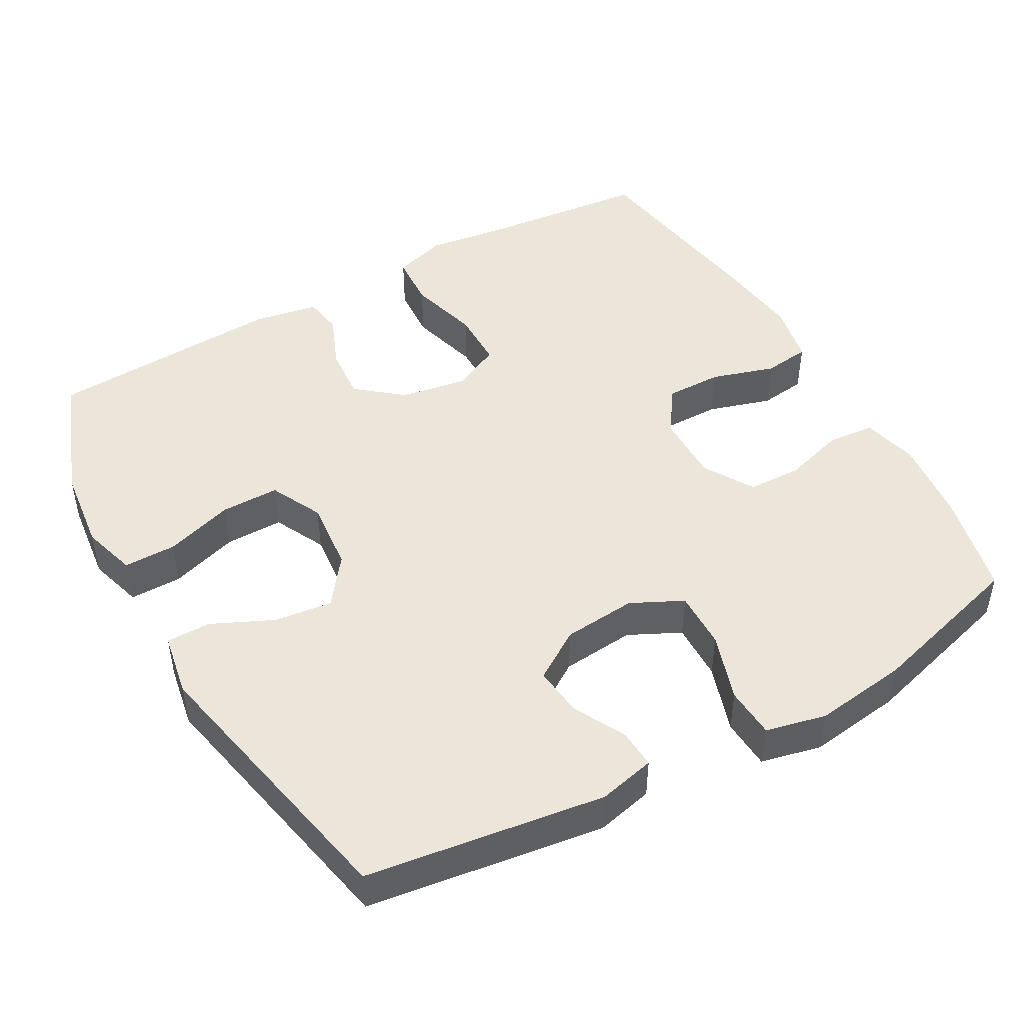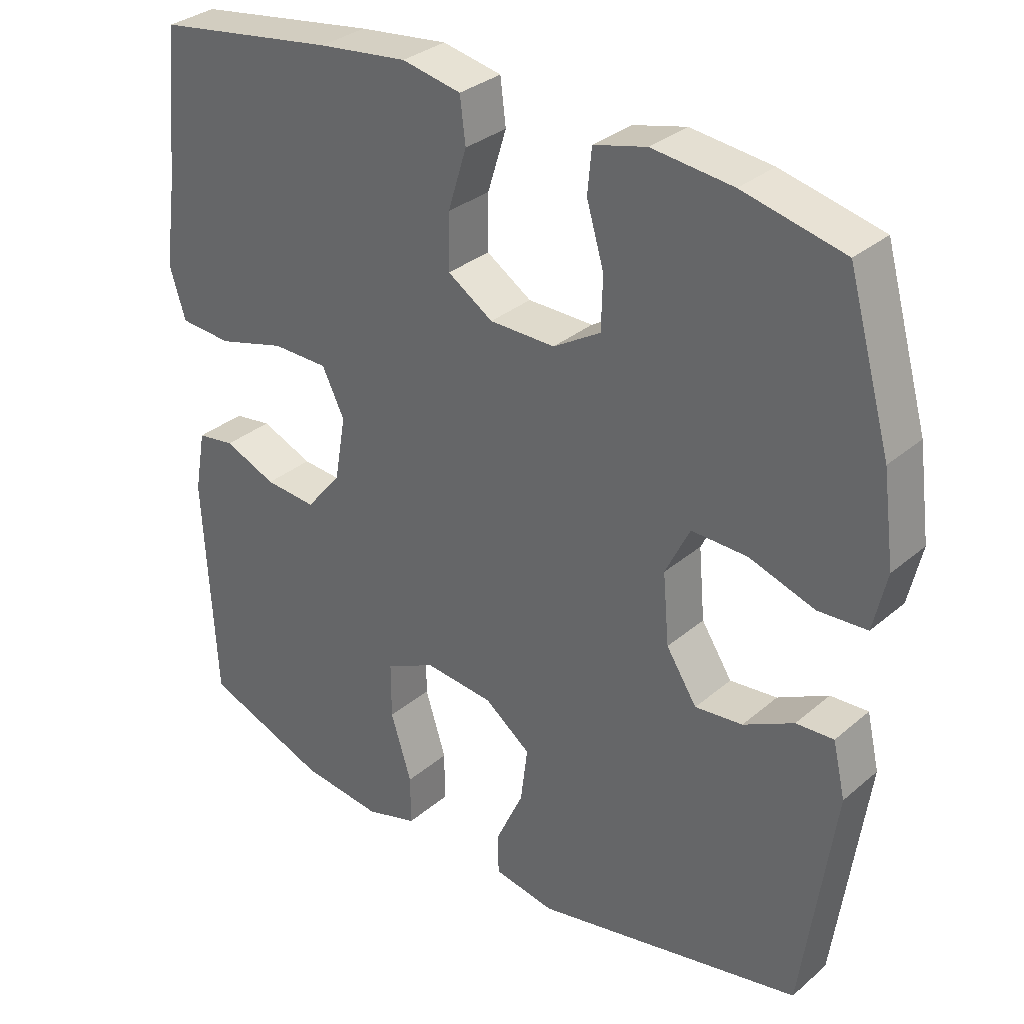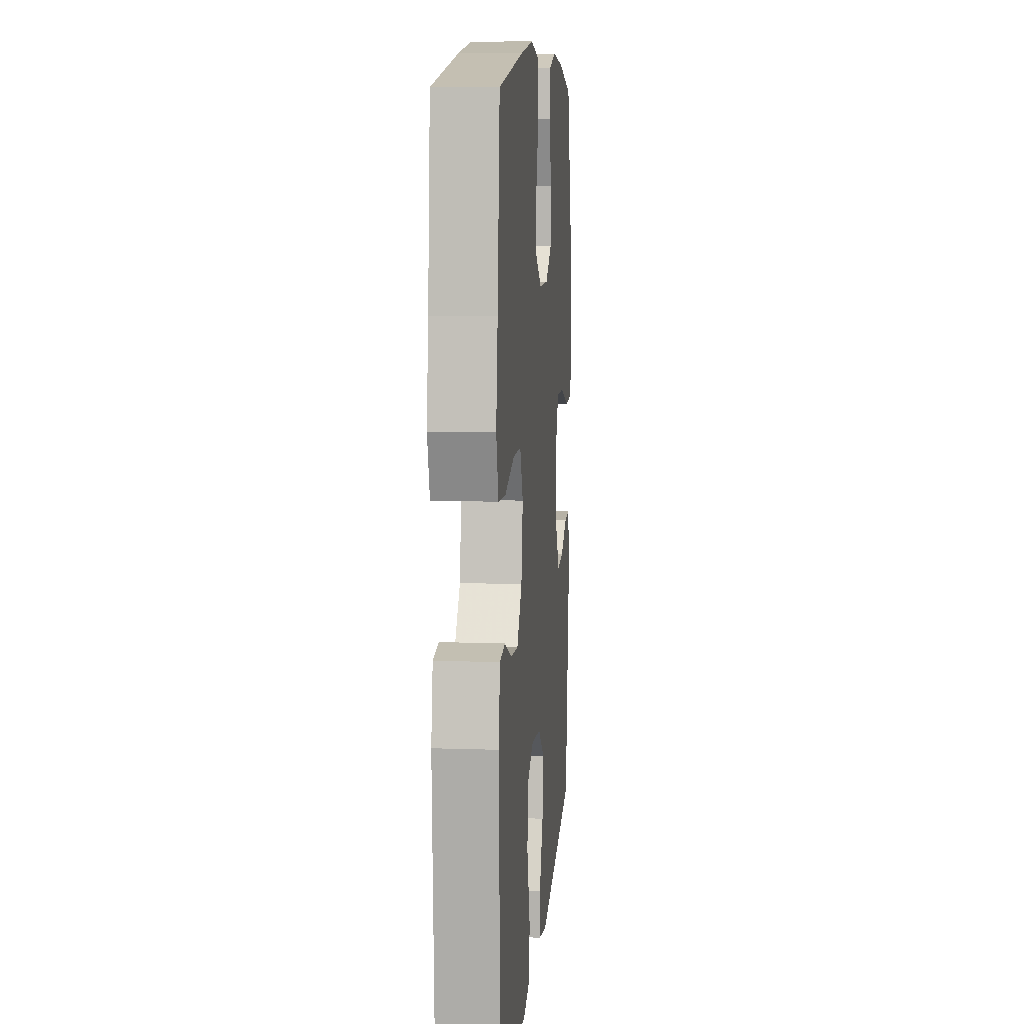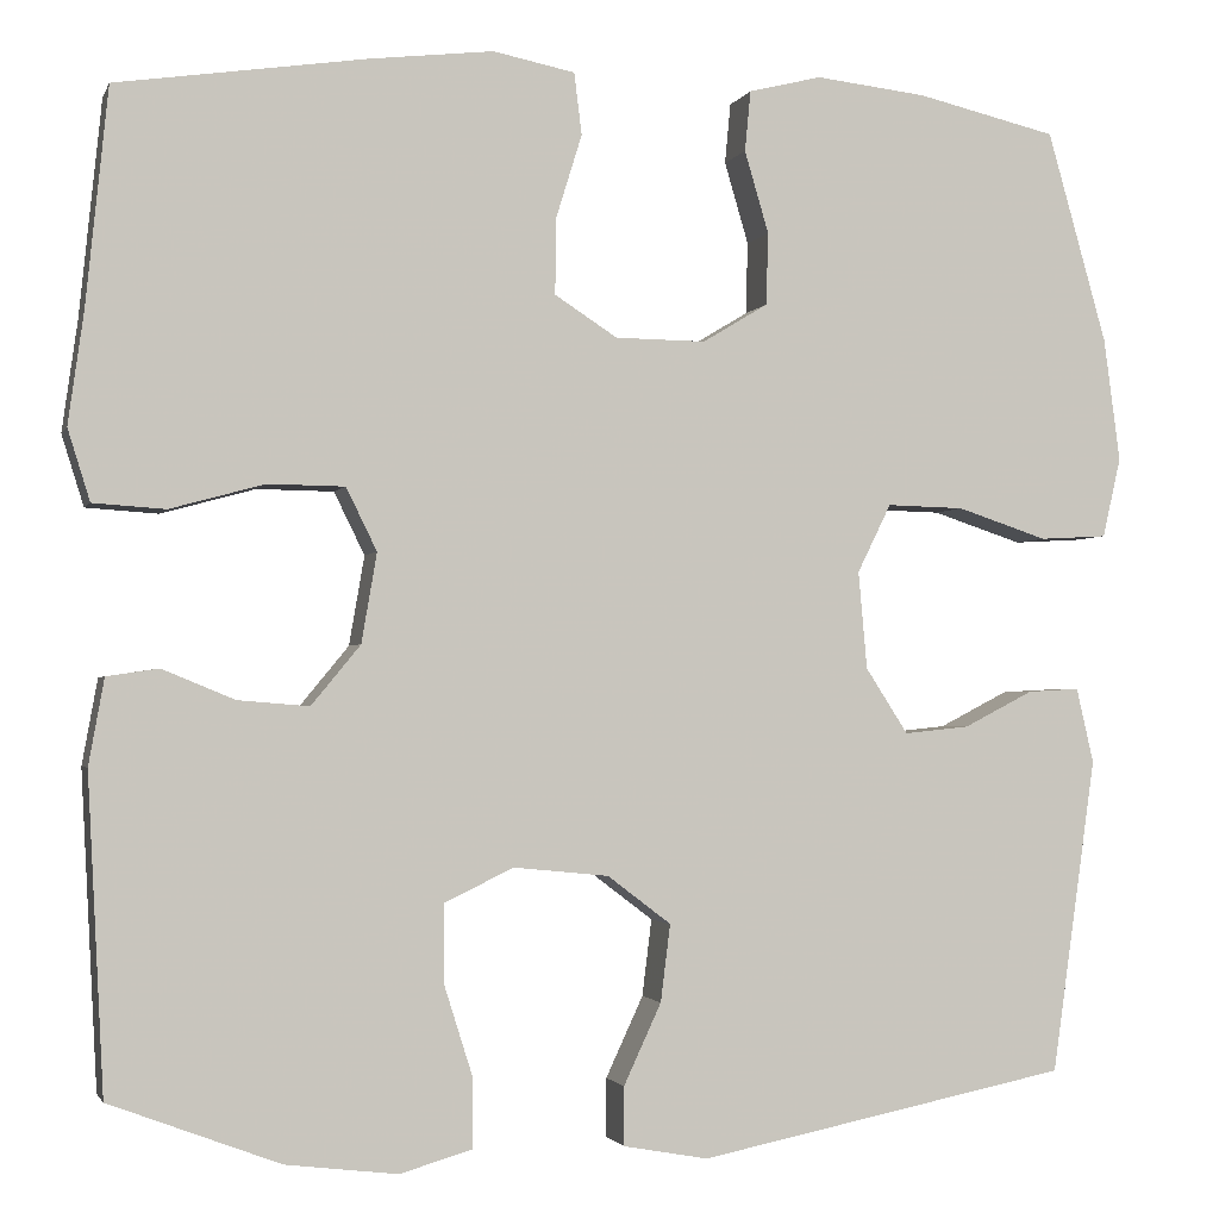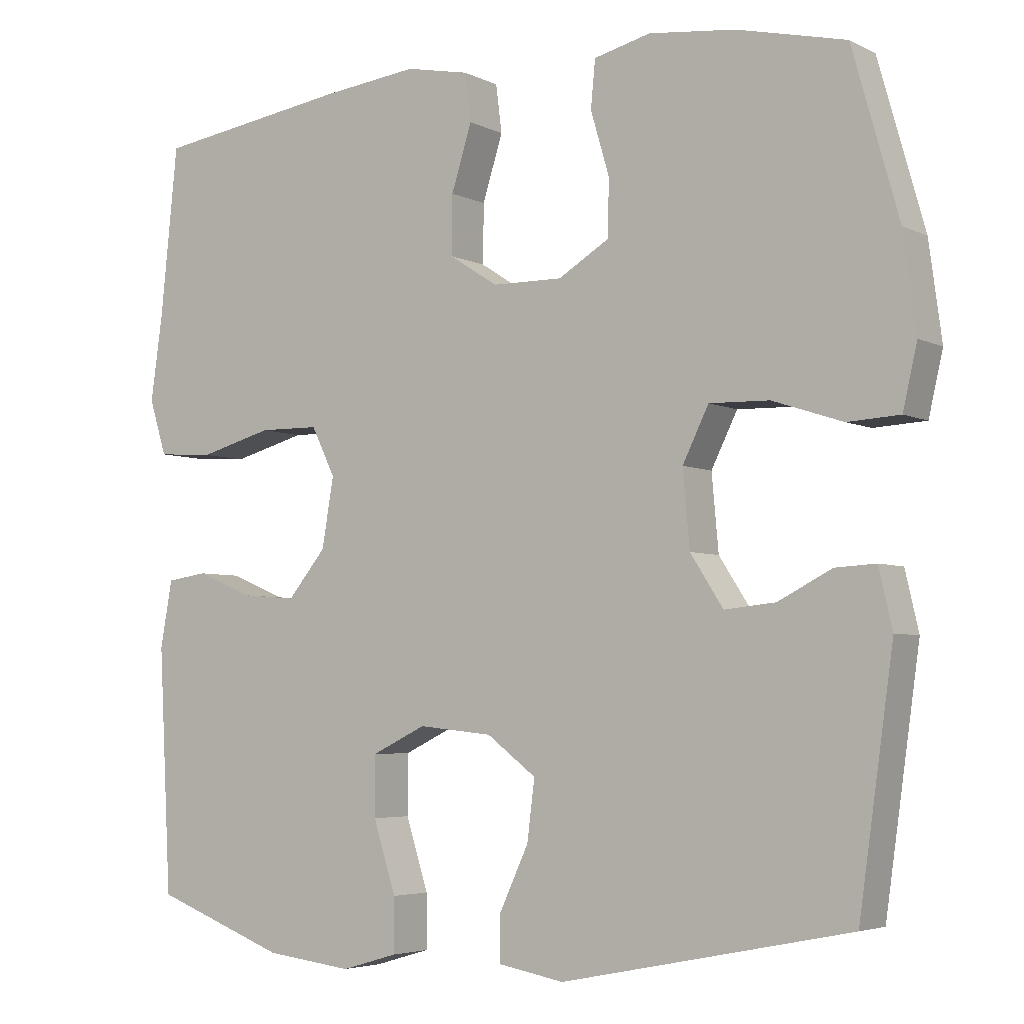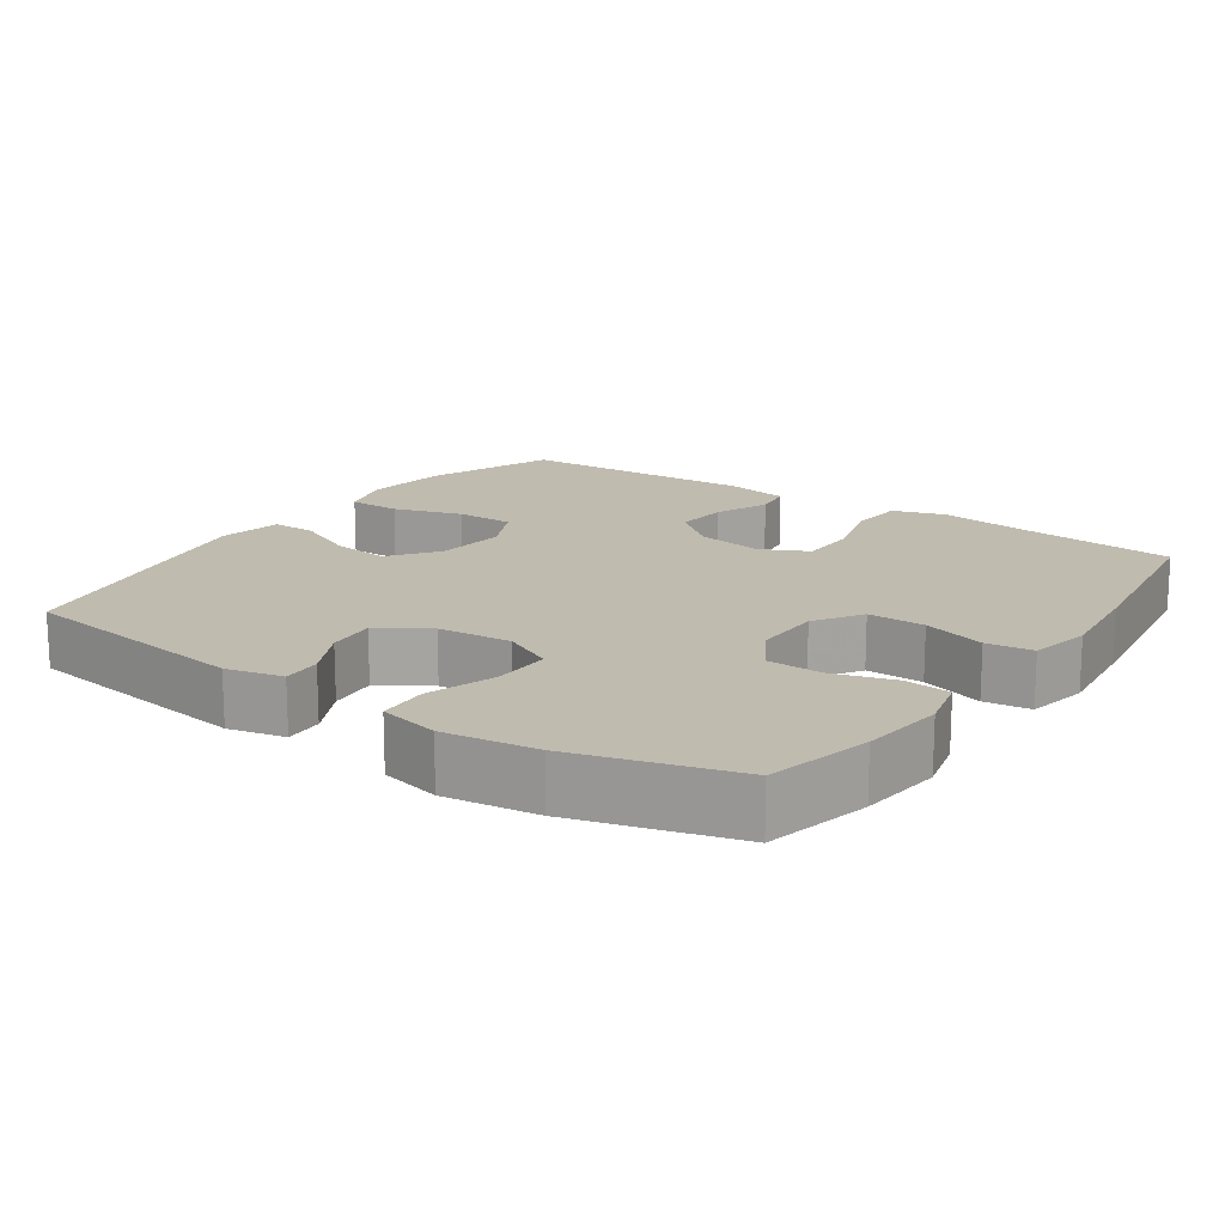
<metadata>
{"format":"obj","ext":"obj","renderer":"f3d","projection":"perspective","resolution":1024,"background":"white","views":[{"elev":47.0,"azim":-119.5,"up":"+Y"},{"elev":32.0,"azim":-139.7,"up":"+Z"},{"elev":9.3,"azim":95.2,"up":"+Z"},{"elev":-2.0,"azim":164.9,"up":"+Z"},{"elev":-4.5,"azim":-146.7,"up":"+Z"},{"elev":16.2,"azim":-55.3,"up":"+Y"}]}
</metadata>
<code>
v 0.5 0.07 0.5
v 0.523 0.07 0.274
v 0.539 0.07 0.159
v 0.516 0.07 0.085
v 0.441 0.07 0.08
v 0.343 0.07 0.107
v 0.263 0.07 0.106
v 0.231 0.07 0.041
v 0.247 0.07 -0.052
v 0.298 0.07 -0.114
v 0.372 0.07 -0.108
v 0.447 0.07 -0.077
v 0.501 0.07 -0.085
v 0.517 0.07 -0.174
v 0.5 0.07 -0.5
v 0.323 0.07 -0.567
v 0.207 0.07 -0.581
v 0.132 0.07 -0.559
v 0.132 0.07 -0.487
v 0.162 0.07 -0.392
v 0.162 0.07 -0.312
v 0.09 0.07 -0.277
v -0.009 0.07 -0.287
v -0.075 0.07 -0.337
v -0.065 0.07 -0.417
v -0.026 0.07 -0.501
v -0.026 0.07 -0.562
v -0.114 0.07 -0.578
v -0.5 0.07 -0.5
v -0.546 0.07 -0.173
v -0.528 0.07 -0.095
v -0.474 0.07 -0.098
v -0.402 0.07 -0.135
v -0.334 0.07 -0.142
v -0.29 0.07 -0.074
v -0.281 0.07 0.027
v -0.316 0.07 0.098
v -0.396 0.07 0.096
v -0.49 0.07 0.065
v -0.56 0.07 0.069
v -0.579 0.07 0.152
v -0.562 0.07 0.28
v -0.5 0.07 0.5
v -0.355 0.07 0.534
v -0.239 0.07 0.547
v -0.163 0.07 0.528
v -0.157 0.07 0.465
v -0.182 0.07 0.38
v -0.18 0.07 0.305
v -0.112 0.07 0.264
v -0.018 0.07 0.265
v 0.047 0.07 0.307
v 0.046 0.07 0.386
v 0.019 0.07 0.473
v 0.027 0.07 0.537
v 0.112 0.07 0.554
v 0.24 0.07 0.539
v 0.5 0 0.5
v 0.523 0 0.274
v 0.539 0 0.159
v 0.516 0 0.085
v 0.441 0 0.08
v 0.343 0 0.107
v 0.263 0 0.106
v 0.231 0 0.041
v 0.247 0 -0.052
v 0.298 0 -0.114
v 0.372 0 -0.108
v 0.447 0 -0.077
v 0.501 0 -0.085
v 0.517 0 -0.174
v 0.5 0 -0.5
v 0.323 0 -0.567
v 0.207 0 -0.581
v 0.132 0 -0.559
v 0.132 0 -0.487
v 0.162 0 -0.392
v 0.162 0 -0.312
v 0.09 0 -0.277
v -0.009 0 -0.287
v -0.075 0 -0.337
v -0.065 0 -0.417
v -0.026 0 -0.501
v -0.026 0 -0.562
v -0.114 0 -0.578
v -0.5 0 -0.5
v -0.546 0 -0.173
v -0.528 0 -0.095
v -0.474 0 -0.098
v -0.402 0 -0.135
v -0.334 0 -0.142
v -0.29 0 -0.074
v -0.281 0 0.027
v -0.316 0 0.098
v -0.396 0 0.096
v -0.49 0 0.065
v -0.56 0 0.069
v -0.579 0 0.152
v -0.562 0 0.28
v -0.5 0 0.5
v -0.355 0 0.534
v -0.239 0 0.547
v -0.163 0 0.528
v -0.157 0 0.465
v -0.182 0 0.38
v -0.18 0 0.305
v -0.112 0 0.264
v -0.018 0 0.265
v 0.047 0 0.307
v 0.046 0 0.386
v 0.019 0 0.473
v 0.027 0 0.537
v 0.112 0 0.554
v 0.24 0 0.539
f 57 1 2
f 56 57 2
f 55 56 2
f 54 55 2
f 53 54 2
f 4 5 6
f 3 4 6
f 2 3 6
f 53 2 6
f 52 53 6
f 51 52 6 7
f 50 51 7 8
f 49 50 8 9
f 46 47 48
f 45 46 48
f 44 45 48
f 43 44 48
f 42 43 48
f 41 42 48
f 40 41 48
f 39 40 48
f 38 39 48
f 37 38 48 49
f 49 9 10
f 37 49 10
f 36 37 10
f 31 32 33
f 30 31 33
f 29 30 33
f 28 29 33
f 27 28 33
f 26 27 33
f 25 26 33
f 24 25 33 34
f 23 24 34 35
f 18 19 20
f 17 18 20
f 16 17 20
f 15 16 20
f 14 15 20
f 13 14 20
f 12 13 20
f 11 12 20
f 10 11 20 21
f 35 36 10
f 23 35 10
f 22 23 10
f 10 21 22
f 59 58 114
f 59 114 113
f 59 113 112
f 59 112 111
f 59 111 110
f 63 62 61
f 63 61 60
f 63 60 59
f 63 59 110
f 63 110 109
f 64 63 109 108
f 65 64 108 107
f 66 65 107 106
f 105 104 103
f 105 103 102
f 105 102 101
f 105 101 100
f 105 100 99
f 105 99 98
f 105 98 97
f 105 97 96
f 105 96 95
f 106 105 95 94
f 67 66 106
f 67 106 94
f 67 94 93
f 90 89 88
f 90 88 87
f 90 87 86
f 90 86 85
f 90 85 84
f 90 84 83
f 90 83 82
f 91 90 82 81
f 92 91 81 80
f 77 76 75
f 77 75 74
f 77 74 73
f 77 73 72
f 77 72 71
f 77 71 70
f 77 70 69
f 77 69 68
f 78 77 68 67
f 67 93 92
f 67 92 80
f 67 80 79
f 79 78 67
f 1 58 59 2
f 2 59 60 3
f 3 60 61 4
f 4 61 62 5
f 5 62 63 6
f 6 63 64 7
f 7 64 65 8
f 8 65 66 9
f 9 66 67 10
f 10 67 68 11
f 11 68 69 12
f 12 69 70 13
f 13 70 71 14
f 14 71 72 15
f 15 72 73 16
f 16 73 74 17
f 17 74 75 18
f 18 75 76 19
f 19 76 77 20
f 20 77 78 21
f 21 78 79 22
f 22 79 80 23
f 23 80 81 24
f 24 81 82 25
f 25 82 83 26
f 26 83 84 27
f 27 84 85 28
f 28 85 86 29
f 29 86 87 30
f 30 87 88 31
f 31 88 89 32
f 32 89 90 33
f 33 90 91 34
f 34 91 92 35
f 35 92 93 36
f 36 93 94 37
f 37 94 95 38
f 38 95 96 39
f 39 96 97 40
f 40 97 98 41
f 41 98 99 42
f 42 99 100 43
f 43 100 101 44
f 44 101 102 45
f 45 102 103 46
f 46 103 104 47
f 47 104 105 48
f 48 105 106 49
f 49 106 107 50
f 50 107 108 51
f 51 108 109 52
f 52 109 110 53
f 53 110 111 54
f 54 111 112 55
f 55 112 113 56
f 56 113 114 57
f 57 114 58 1

</code>
